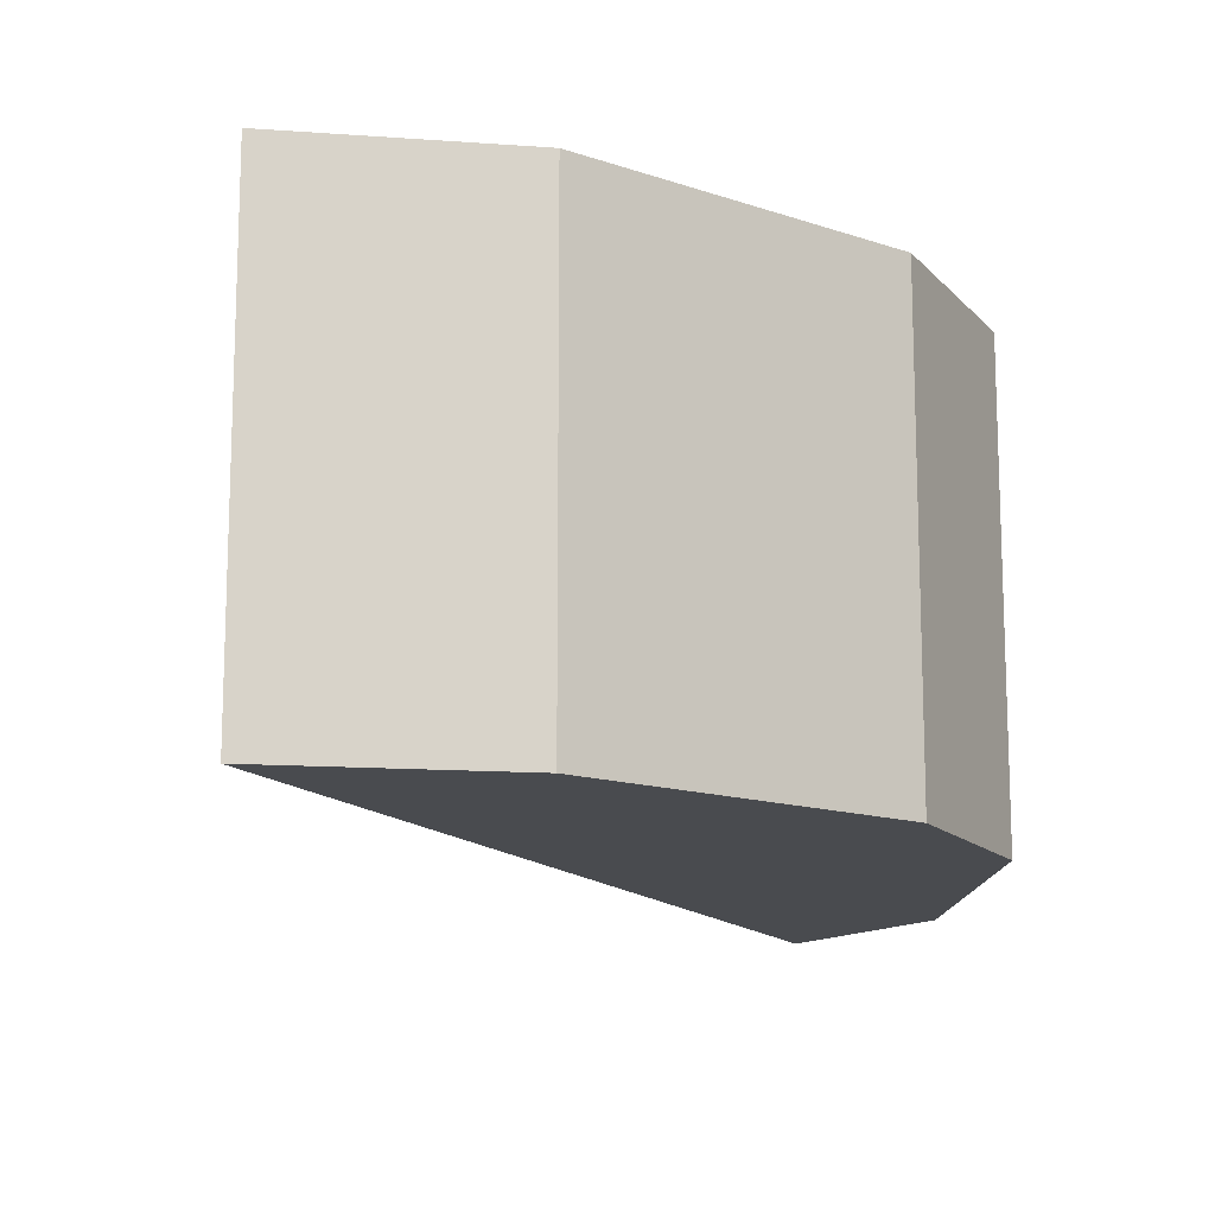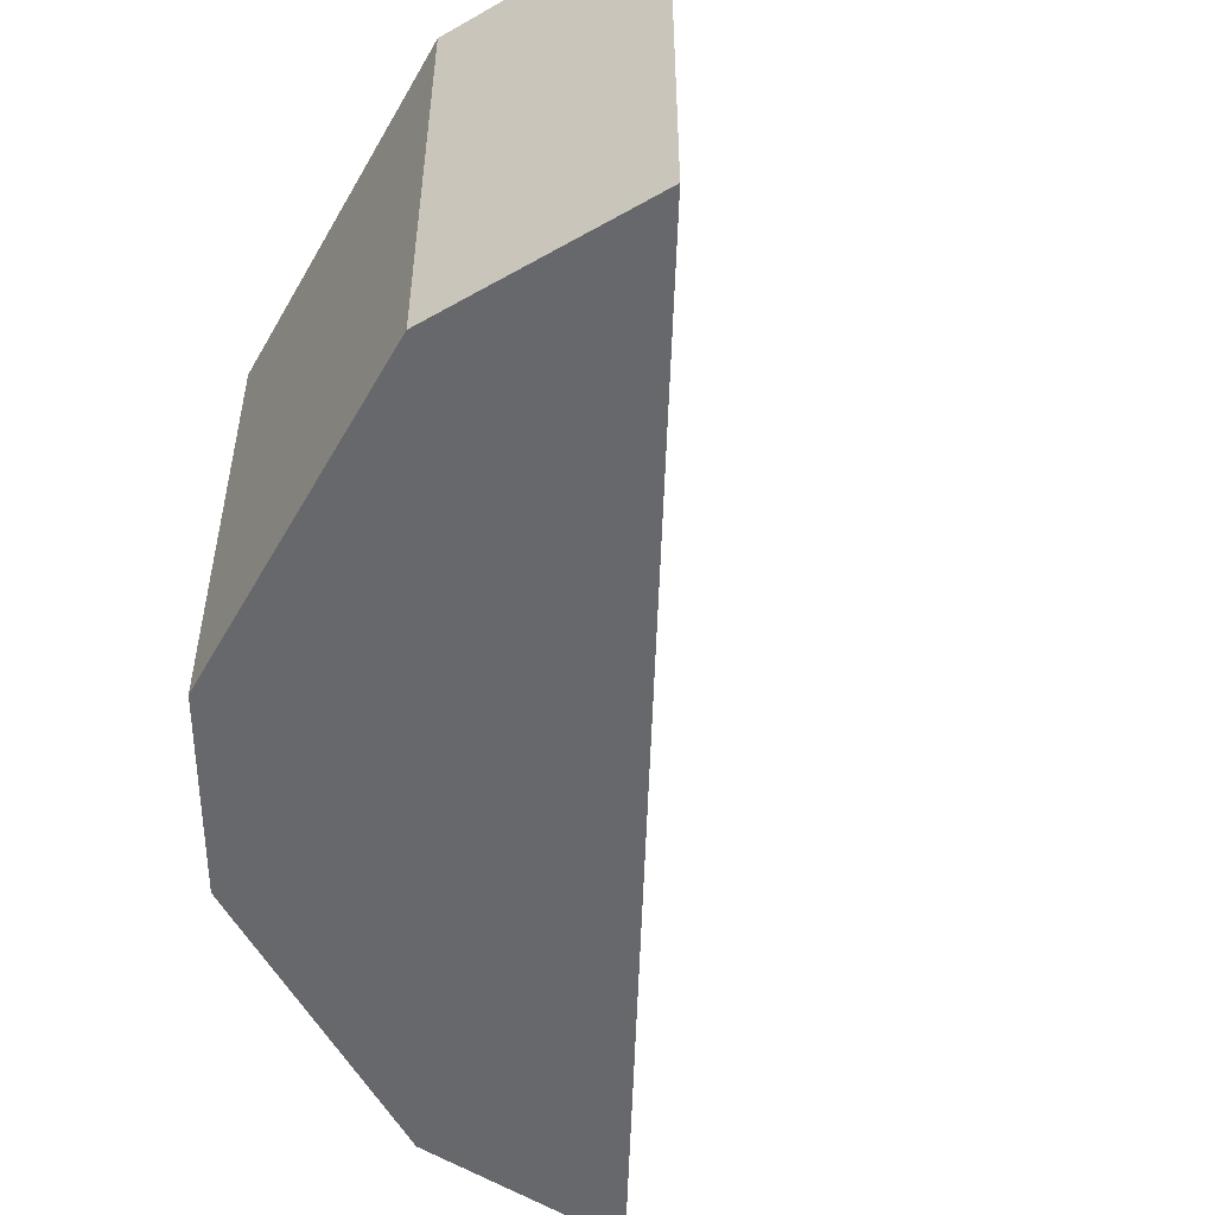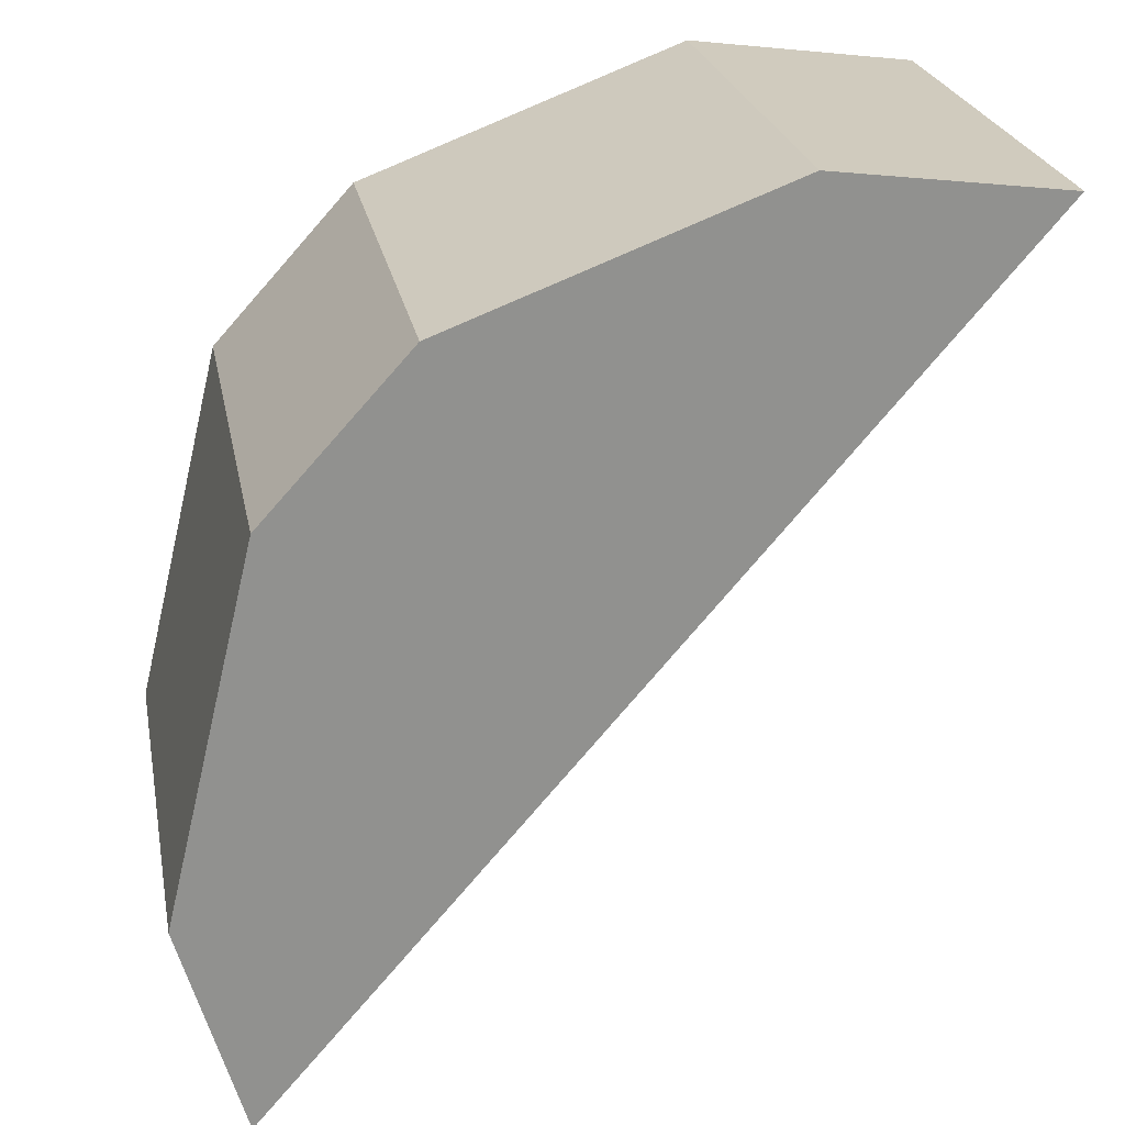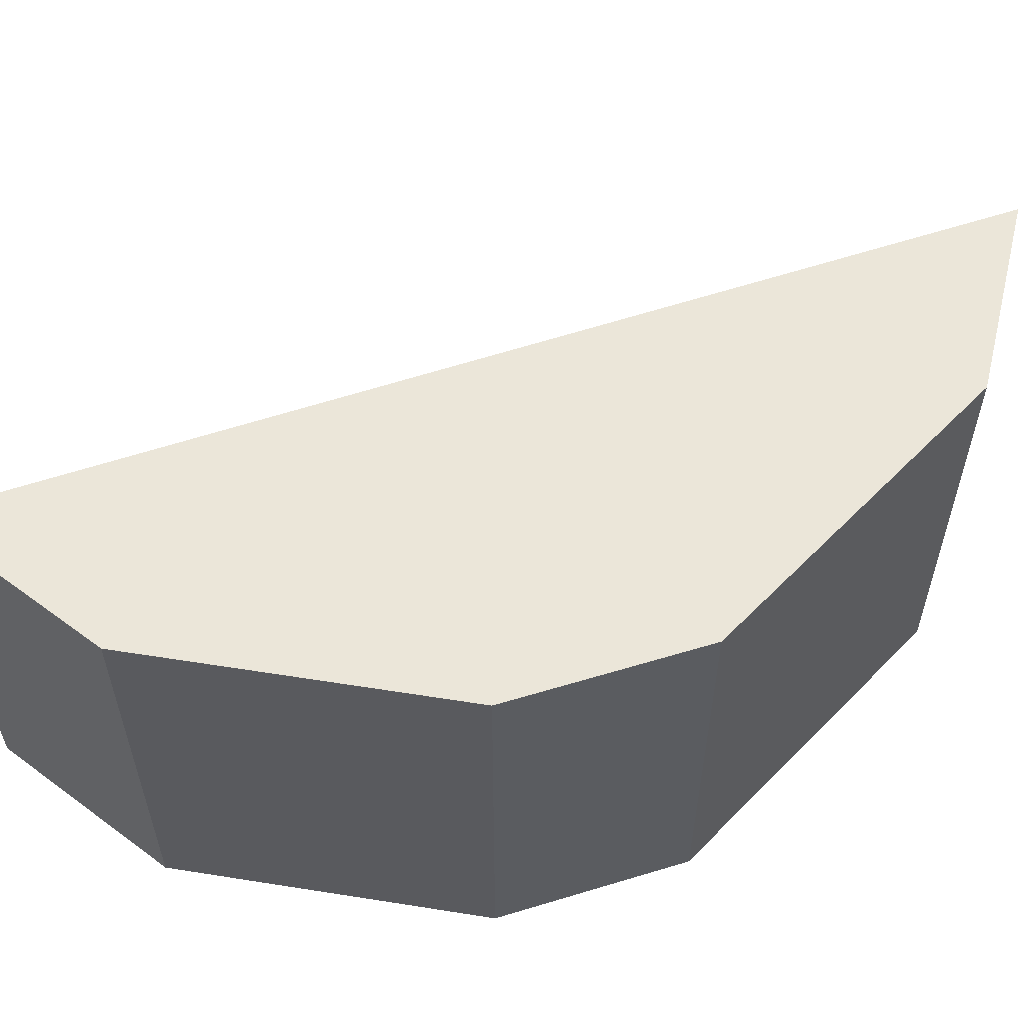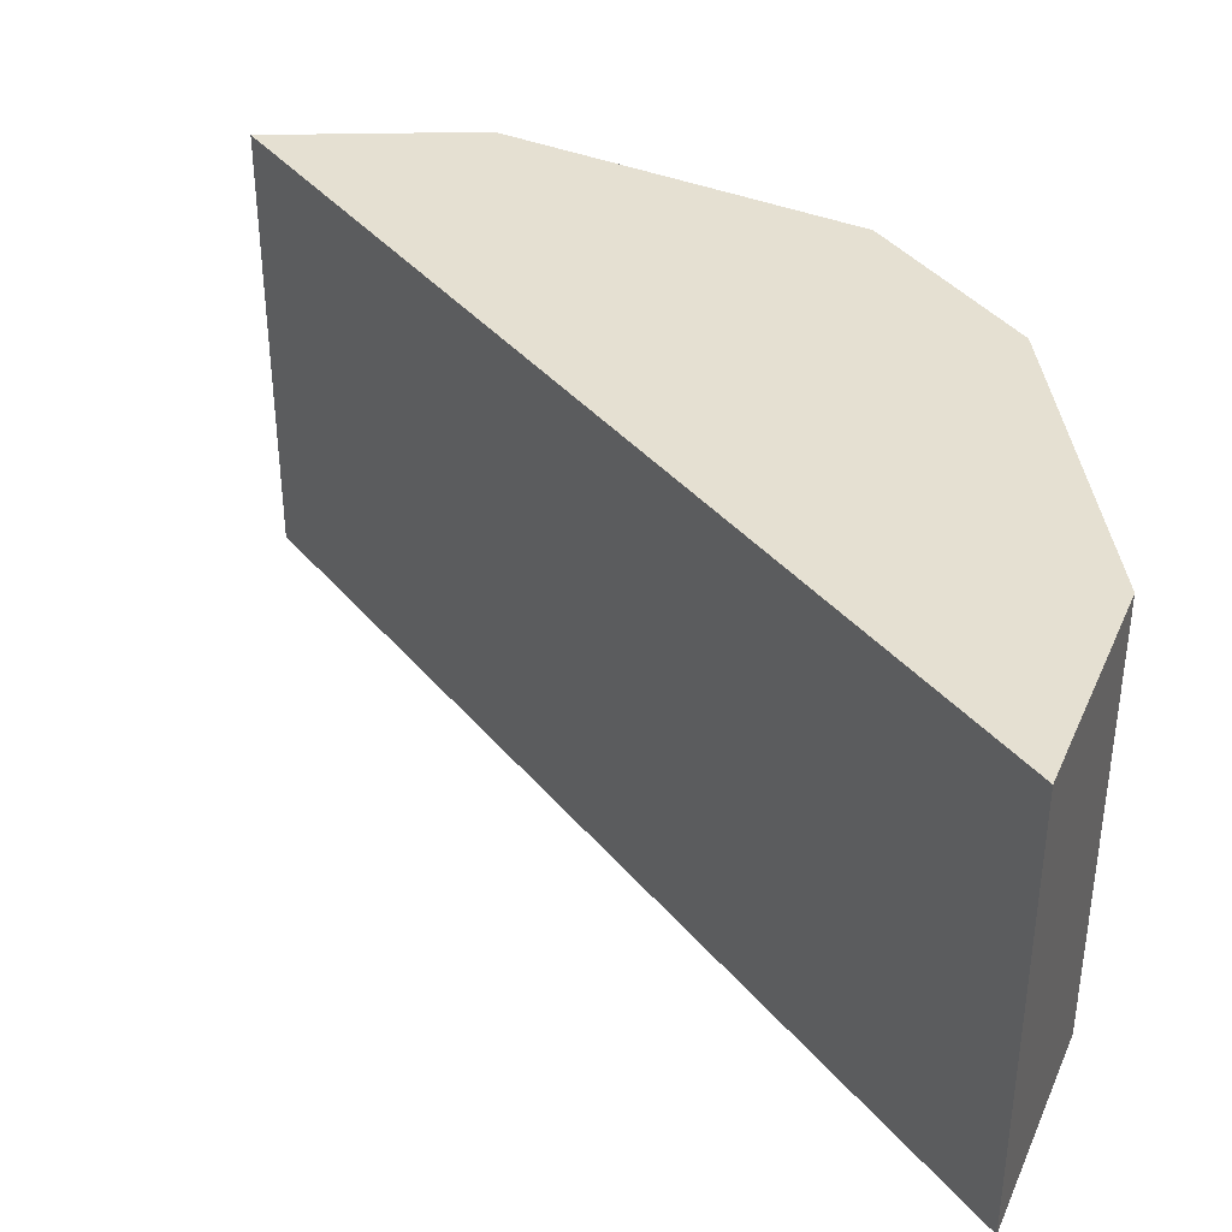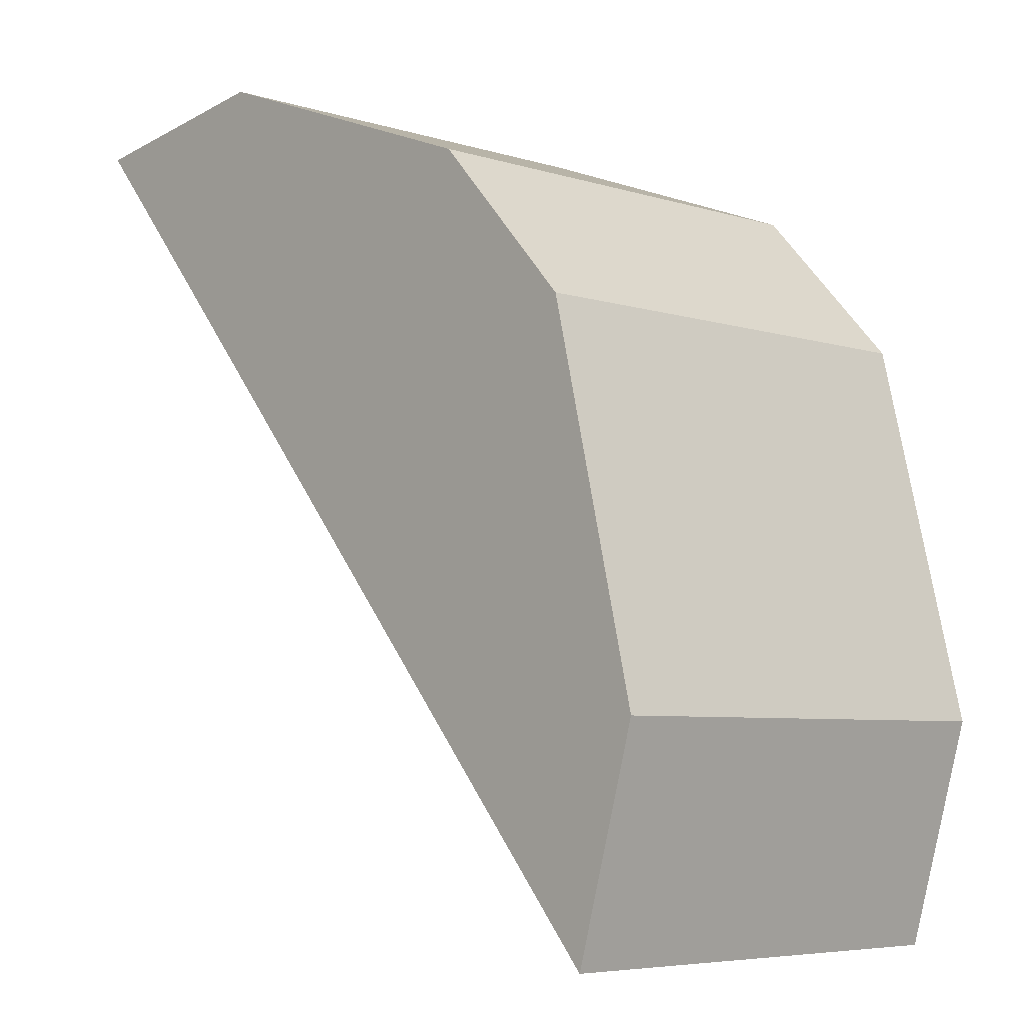
<metadata>
{"format":"obj","ext":"obj","renderer":"f3d","projection":"perspective","resolution":1024,"background":"white","views":[{"elev":-13.7,"azim":-16.6,"up":"+Y"},{"elev":-52.4,"azim":137.5,"up":"+Y"},{"elev":24.5,"azim":169.2,"up":"+Z"},{"elev":57.0,"azim":30.1,"up":"+Y"},{"elev":37.8,"azim":-75.5,"up":"+Y"},{"elev":-6.0,"azim":47.0,"up":"+Z"}]}
</metadata>
<code>
v  0 16.04 9.822e-16
v  27.37 16.04 -21.68
v  25.21 16.04 -29.24
v  24.24 16.04 -8.719
v  19.27 16.04 -3.262
v  7.905 16.04 1.035
v  19.27 1.997e-16 -3.262
v  24.24 5.339e-16 -8.719
v  27.37 1.328e-15 -21.68
v  25.21 1.79e-15 -29.24
v  0 0 0
v  7.905 -6.338e-17 1.035
g defaultobject
f 1 2 3
f 2 1 4
f 4 1 5
f 5 1 6
f 7 4 5
f 4 7 8
f 8 2 4
f 2 8 9
f 9 3 2
f 3 9 10
f 10 1 3
f 1 10 11
f 12 5 6
f 5 12 7
f 11 6 1
f 6 11 12
f 9 11 10
f 11 9 8
f 11 8 7
f 11 7 12

</code>
